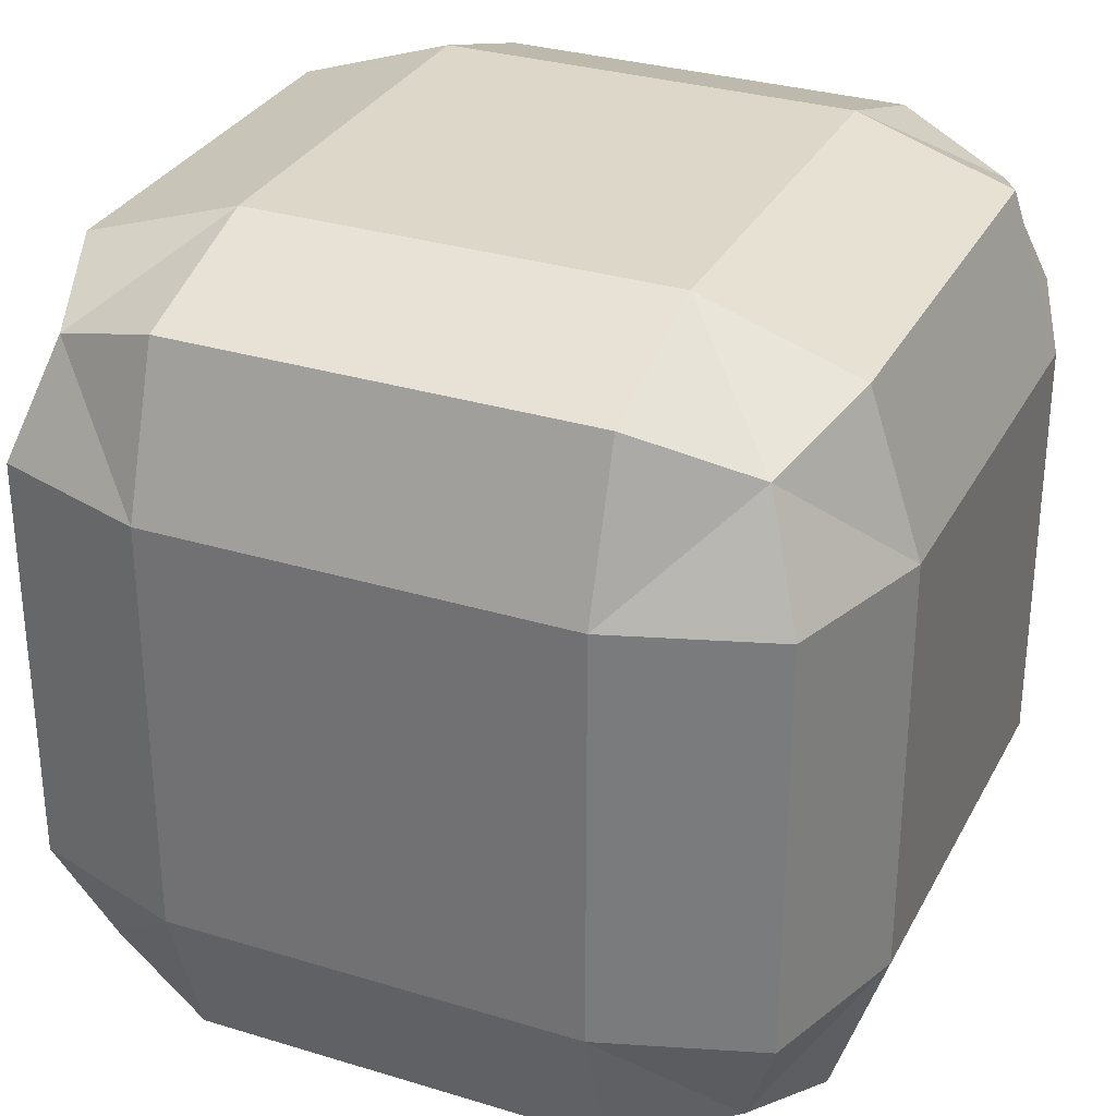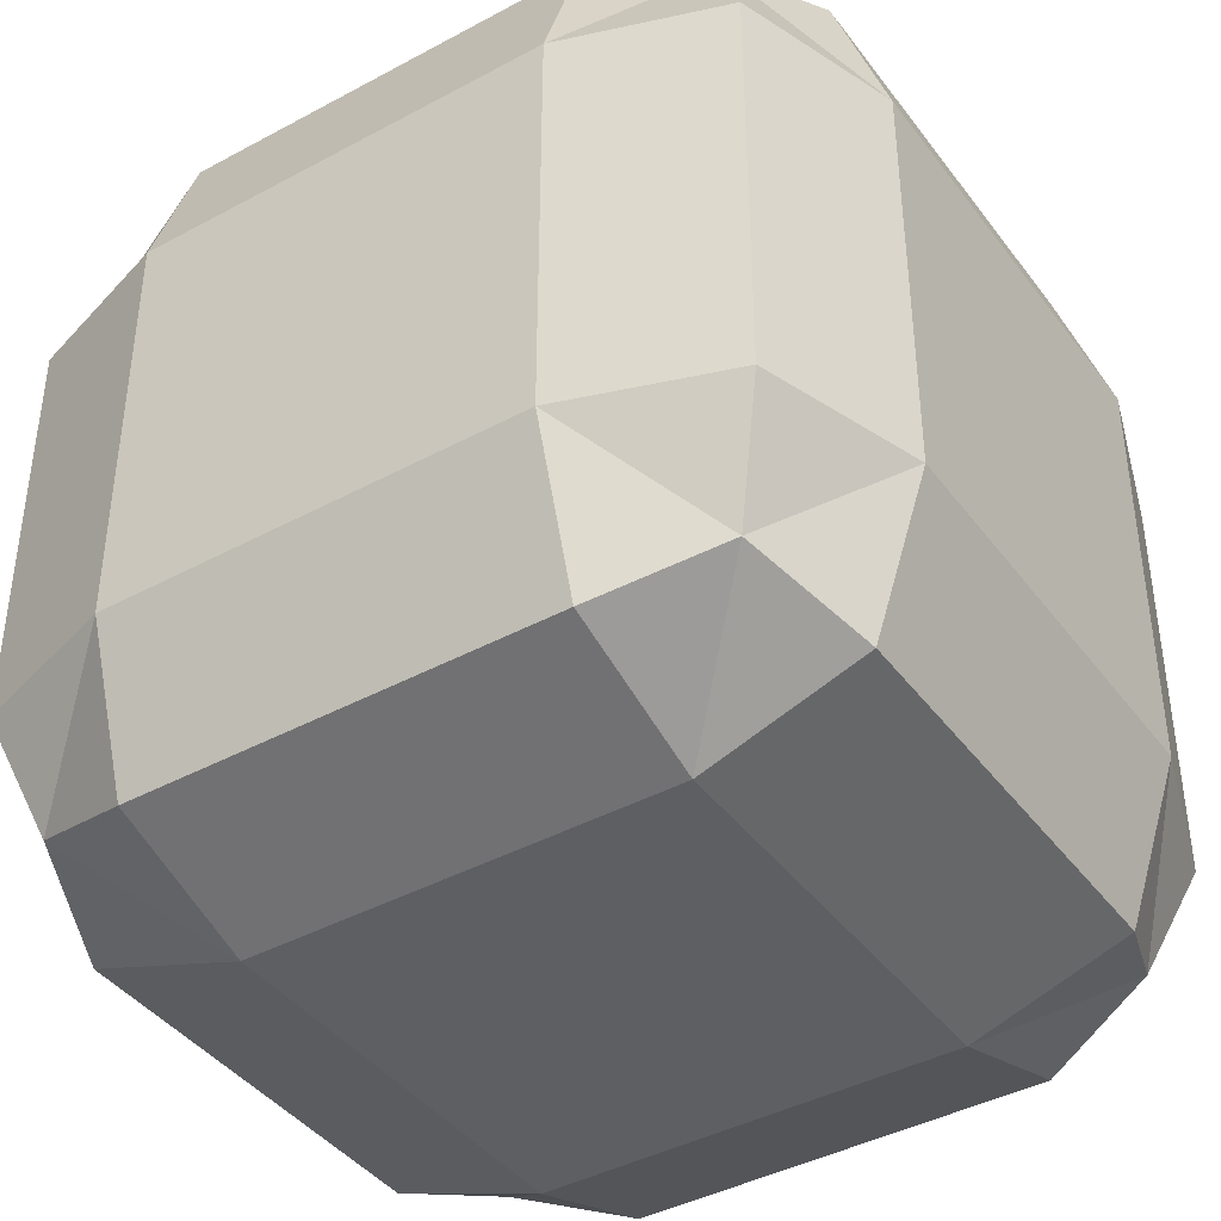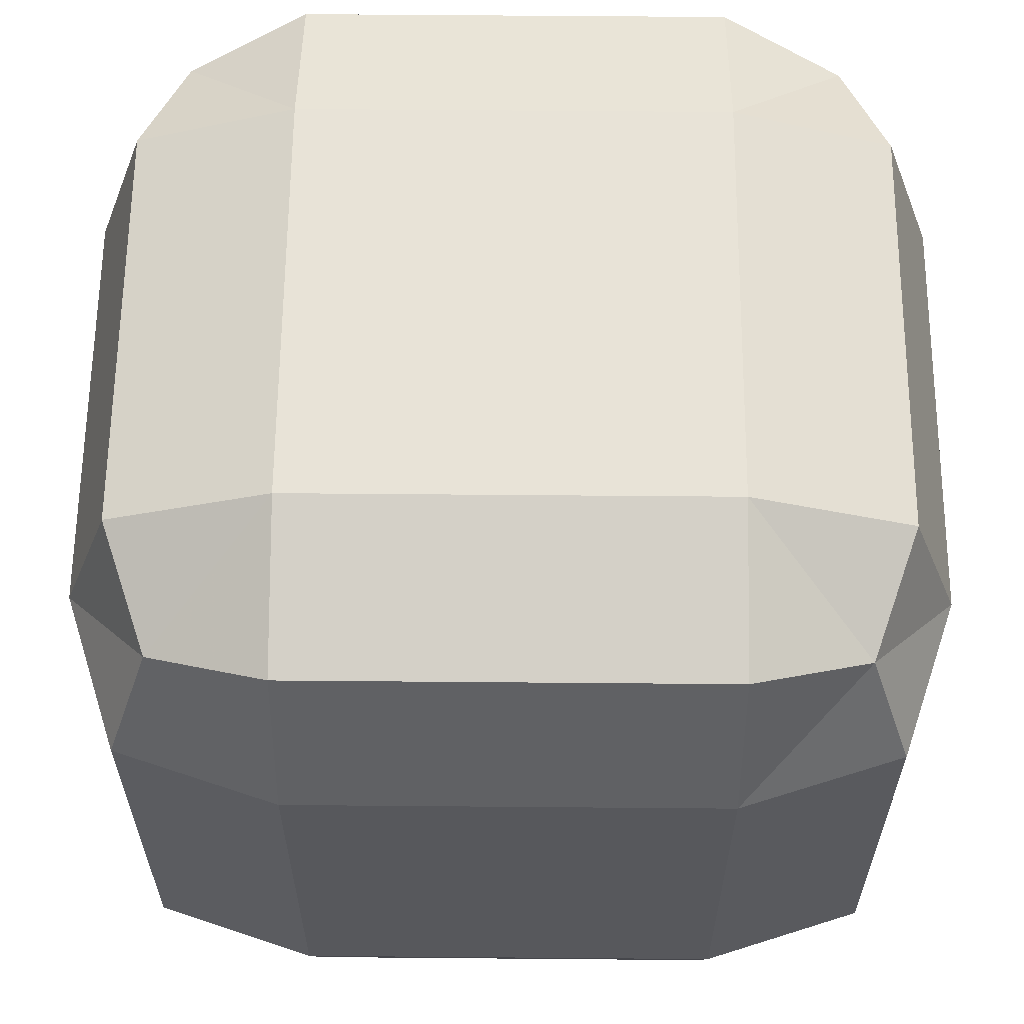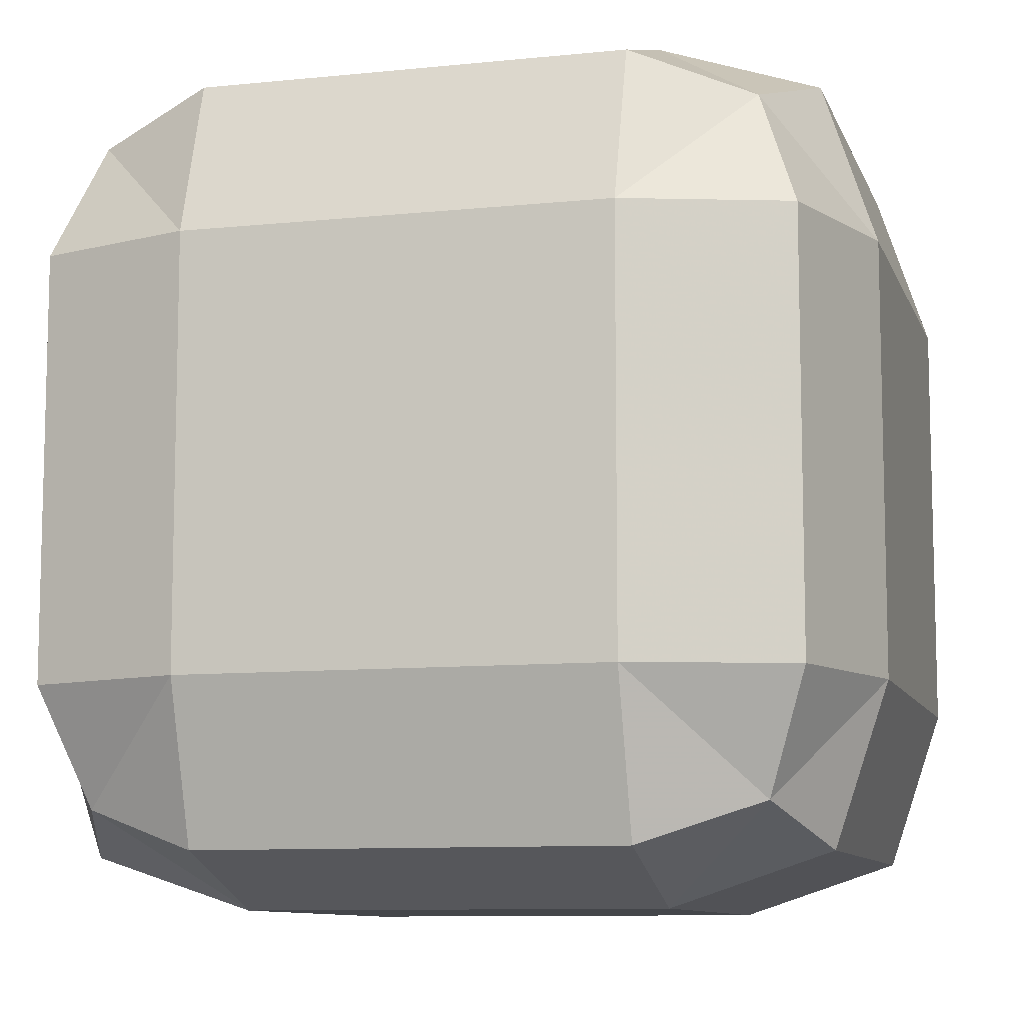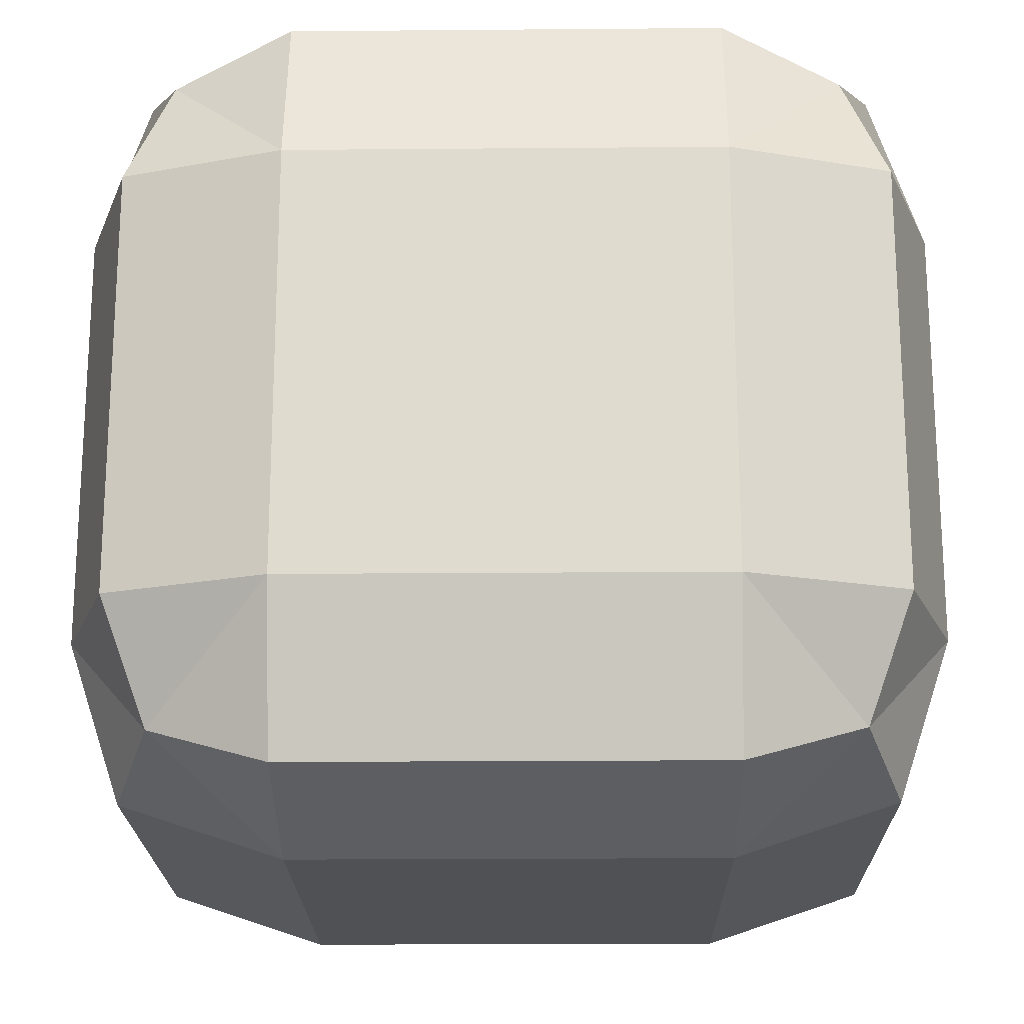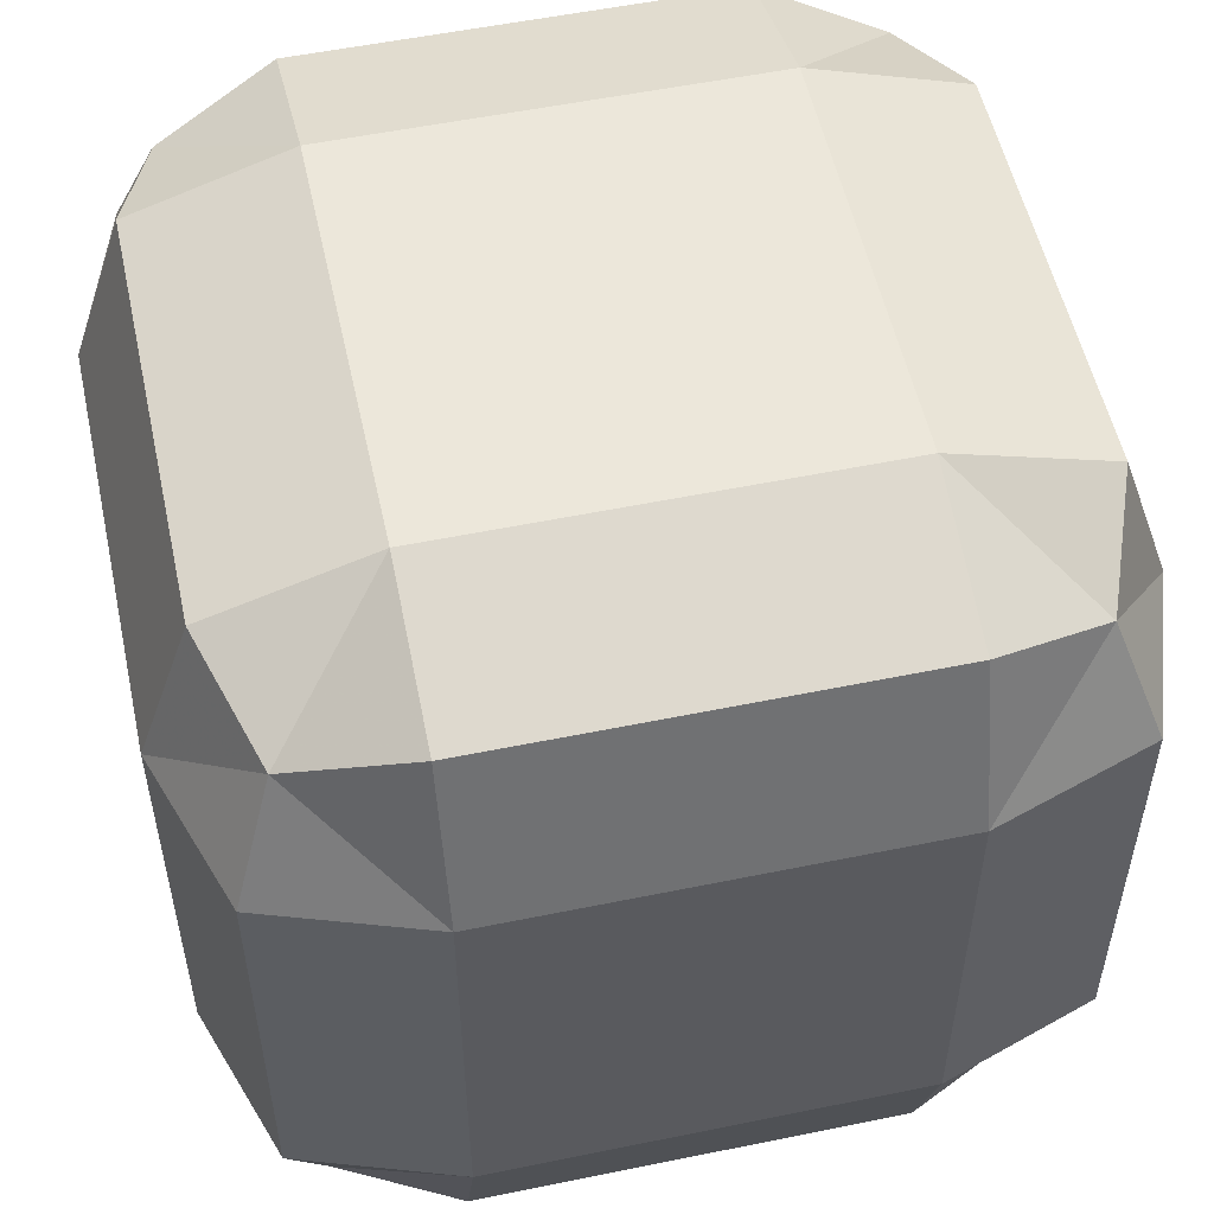
<metadata>
{"format":"obj","ext":"obj","renderer":"f3d","projection":"perspective","resolution":1024,"background":"white","views":[{"elev":30.9,"azim":23.7,"up":"+Y"},{"elev":-41.3,"azim":33.3,"up":"+Y"},{"elev":61.6,"azim":-179.5,"up":"+Z"},{"elev":-9.5,"azim":-164.8,"up":"+Y"},{"elev":-20.0,"azim":-179.1,"up":"+Y"},{"elev":54.1,"azim":167.7,"up":"+Y"}]}
</metadata>
<code>
v -75 -37.5 -37.5
v 37.5 -37.5 -75
v 75 -37.5 37.5
v -37.5 -37.5 75
v 37.5 -75 -37.5
v -37.5 75 -37.5
v -75 -37.5 37.5
v -75 37.5 37.5
v -75 37.5 -37.5
v -37.5 -37.5 -75
v -37.5 37.5 -75
v 37.5 37.5 -75
v 75 -37.5 -37.5
v 75 37.5 -37.5
v 75 37.5 37.5
v 37.5 -37.5 75
v 37.5 37.5 75
v -37.5 37.5 75
v 37.5 -75 37.5
v -37.5 -75 37.5
v -37.5 -75 -37.5
v -37.5 75 37.5
v 37.5 75 37.5
v 37.5 75 -37.5
v -65.62 37.5 65.62
v -65.62 65.62 -37.5
v -65.62 -37.5 -65.62
v -65.62 -65.62 37.5
v 37.5 65.62 -65.62
v 65.62 -37.5 -65.62
v -37.5 -65.62 -65.62
v 65.62 65.62 37.5
v 65.62 -37.5 65.62
v 65.62 -65.62 -37.5
v -37.5 65.62 65.62
v 37.5 -65.62 65.62
v -65.62 -37.5 65.62
v -65.62 65.62 37.5
v -65.62 37.5 -65.62
v -65.62 -65.62 -37.5
v -37.5 65.62 -65.62
v 65.62 37.5 -65.62
v 37.5 -65.62 -65.62
v 65.62 65.62 -37.5
v 65.62 37.5 65.62
v 65.62 -65.62 37.5
v 37.5 65.62 65.62
v -37.5 -65.62 65.62
v -75 -37.5 0
v -75 37.5 0
v -75 0 37.5
v -75 0 -37.5
v 0 -37.5 -75
v 0 37.5 -75
v -37.5 0 -75
v 37.5 0 -75
v 75 -37.5 0
v 75 37.5 0
v 75 0 -37.5
v 75 0 37.5
v 0 -37.5 75
v 0 37.5 75
v 37.5 0 75
v -37.5 0 75
v 37.5 -75 0
v -37.5 -75 0
v 0 -75 37.5
v 0 -75 -37.5
v -37.5 75 0
v 37.5 75 0
v 0 75 37.5
v 0 75 -37.5
v -58.33 -58.33 58.33
v -58.33 -58.33 -58.33
v 58.33 -58.33 -58.33
v 58.33 -58.33 58.33
v -58.33 58.33 58.33
v -58.33 58.33 -58.33
v 58.33 58.33 -58.33
v 58.33 58.33 58.33
v -65.62 0 65.62
v -65.62 65.62 0
v -65.62 0 -65.62
v -65.62 -65.62 0
v 0 65.62 -65.62
v 65.62 0 -65.62
v 0 -65.62 -65.62
v 65.62 65.62 0
v 65.62 0 65.62
v 65.62 -65.62 0
v 0 65.62 65.62
v 0 -65.62 65.62
v -75 0 0
v 0 0 -75
v 75 0 0
v 0 0 75
v 0 -75 0
v 0 75 0
f 1 49 93 52
f 1 52 83 27
f 1 27 74 40
f 1 40 84 49
f 2 53 94 56
f 2 56 86 30
f 2 30 75 43
f 2 43 87 53
f 3 57 95 60
f 3 60 89 33
f 3 33 76 46
f 3 46 90 57
f 4 61 96 64
f 4 64 81 37
f 4 37 73 48
f 4 48 92 61
f 5 65 97 68
f 5 68 87 43
f 5 43 75 34
f 5 34 90 65
f 6 69 98 72
f 6 72 85 41
f 6 41 78 26
f 6 26 82 69
f 7 37 81 51
f 7 51 93 49
f 7 49 84 28
f 7 28 73 37
f 8 25 77 38
f 8 38 82 50
f 8 50 93 51
f 8 51 81 25
f 9 50 82 26
f 9 26 78 39
f 9 39 83 52
f 9 52 93 50
f 10 27 83 55
f 10 55 94 53
f 10 53 87 31
f 10 31 74 27
f 11 39 78 41
f 11 41 85 54
f 11 54 94 55
f 11 55 83 39
f 12 54 85 29
f 12 29 79 42
f 12 42 86 56
f 12 56 94 54
f 13 30 86 59
f 13 59 95 57
f 13 57 90 34
f 13 34 75 30
f 14 42 79 44
f 14 44 88 58
f 14 58 95 59
f 14 59 86 42
f 15 58 88 32
f 15 32 80 45
f 15 45 89 60
f 15 60 95 58
f 16 33 89 63
f 16 63 96 61
f 16 61 92 36
f 16 36 76 33
f 17 45 80 47
f 17 47 91 62
f 17 62 96 63
f 17 63 89 45
f 18 62 91 35
f 18 35 77 25
f 18 25 81 64
f 18 64 96 62
f 19 36 92 67
f 19 67 97 65
f 19 65 90 46
f 19 46 76 36
f 20 48 73 28
f 20 28 84 66
f 20 66 97 67
f 20 67 92 48
f 21 66 84 40
f 21 40 74 31
f 21 31 87 68
f 21 68 97 66
f 22 35 91 71
f 22 71 98 69
f 22 69 82 38
f 22 38 77 35
f 23 47 80 32
f 23 32 88 70
f 23 70 98 71
f 23 71 91 47
f 24 70 88 44
f 24 44 79 29
f 24 29 85 72
f 24 72 98 70

</code>
